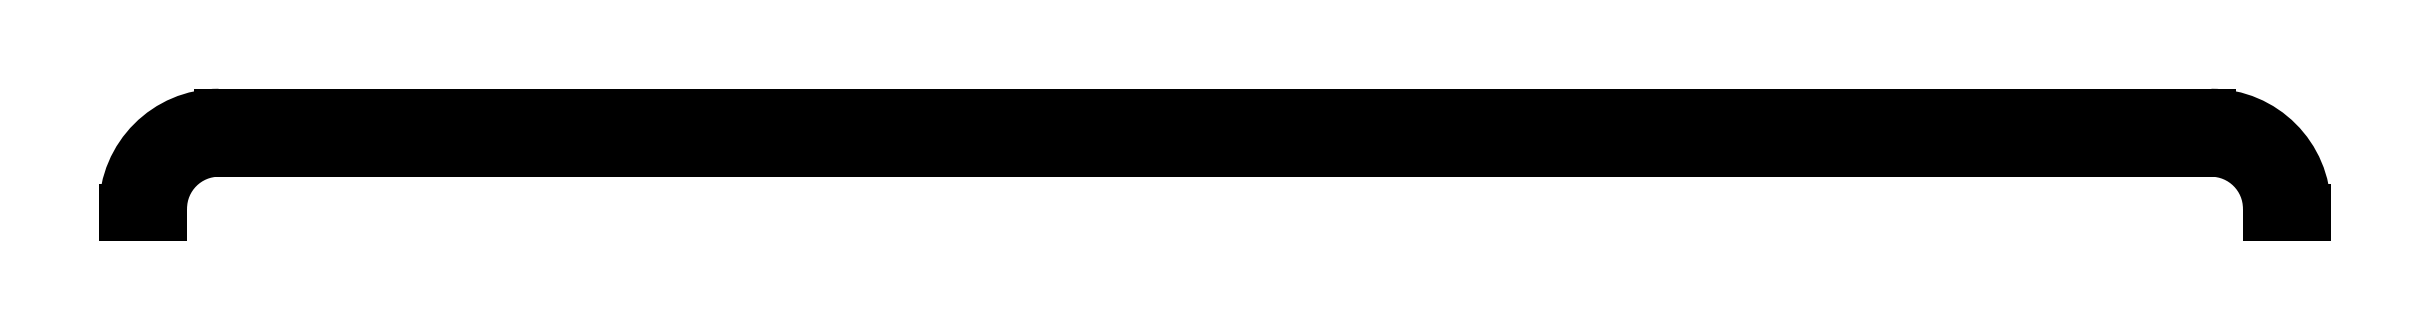
<metadata>
{"format":"dxf","ext":"dxf","renderer":"ezdxf+matplotlib","layout":"modelspace","background":"white","min_lineweight":24,"dpi":150}
</metadata>
<code>
0
SECTION
2
ENTITIES
0
LINE
8
0
10
683.1
20
700.4
30
0
11
684.1
21
700.4
31
0
0
LINE
8
0
10
684.1
20
700.6
30
0
11
684.1
21
700.4
31
0
0
LINE
8
0
10
683.1
20
700.6
30
0
11
683.1
21
700.4
31
0
0
ARC
8
0
10
681.6
20
700.6
30
0
40
2.5
50
0
51
90
0
ARC
8
0
10
681.6
20
700.6
30
0
40
1.5
50
0
51
90
0
LINE
8
0
10
629.1
20
703.1
30
0
11
681.6
21
703.1
31
0
0
LINE
8
0
10
629.1
20
702.1
30
0
11
681.6
21
702.1
31
0
0
ARC
8
0
10
629.1
20
700.6
30
0
40
2.5
50
90
51
180
0
ARC
8
0
10
629.1
20
700.6
30
0
40
1.5
50
90
51
180
0
LINE
8
0
10
626.6
20
700.6
30
0
11
626.6
21
700.4
31
0
0
LINE
8
0
10
627.6
20
700.6
30
0
11
627.6
21
700.4
31
0
0
LINE
8
0
10
626.6
20
700.4
30
0
11
627.6
21
700.4
31
0
0
ENDSEC
0
EOF

</code>
